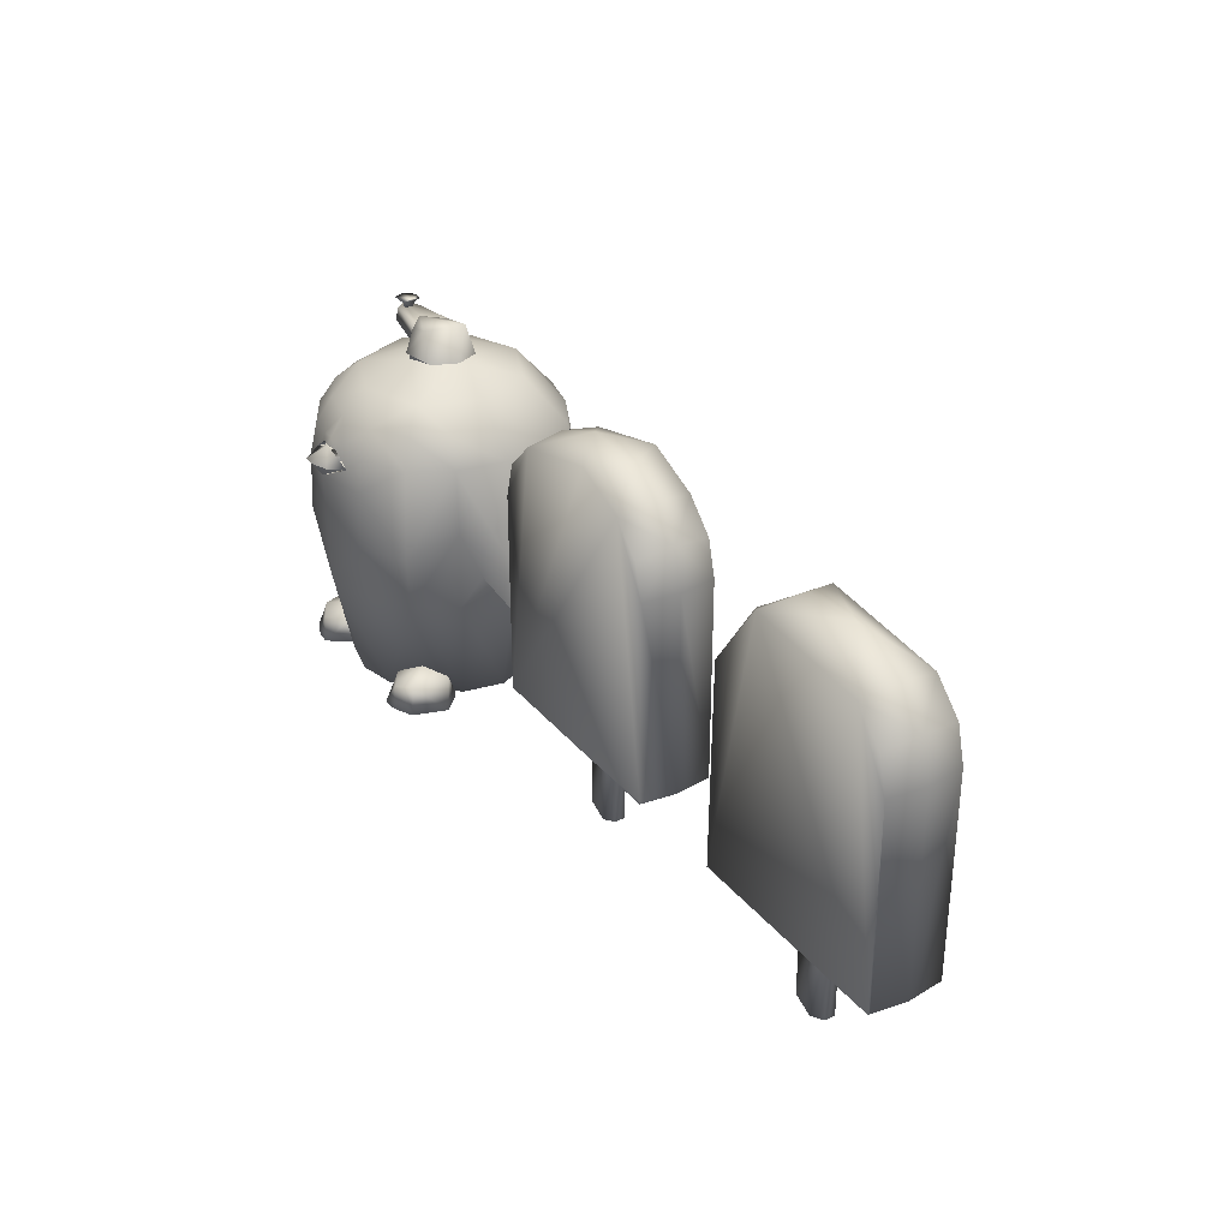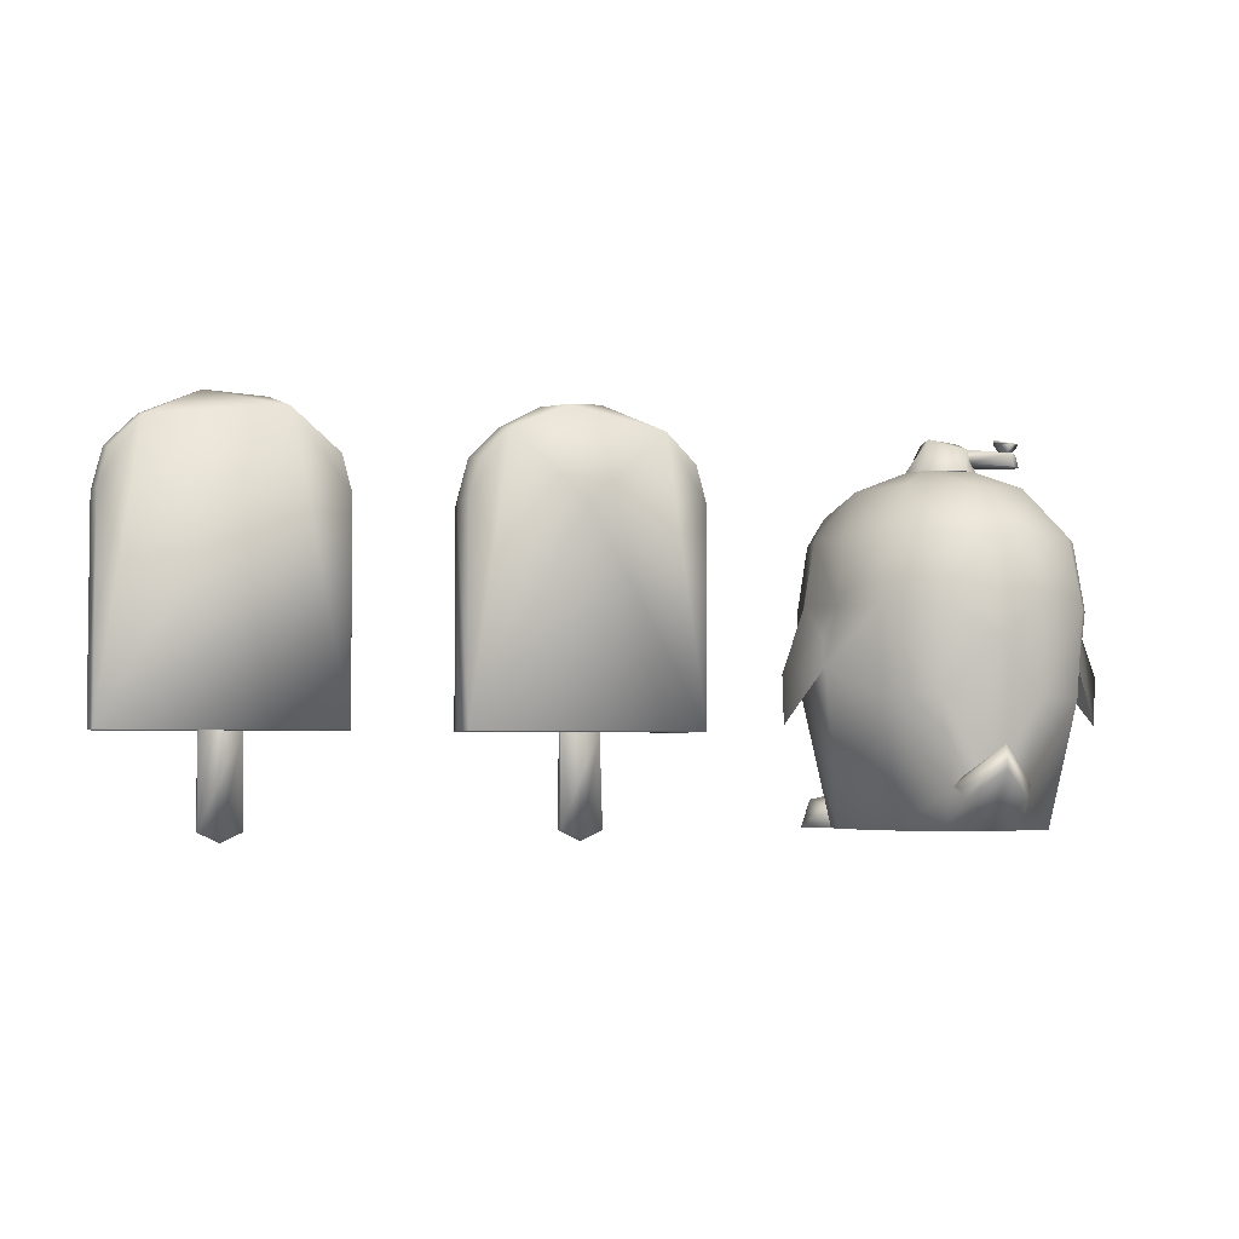
<metadata>
{"format":"obj","ext":"obj","renderer":"f3d","projection":"perspective","resolution":1024,"background":"white","views":[{"elev":31.9,"azim":57.3,"up":"+Z"},{"elev":-3.8,"azim":166.1,"up":"+Z"}]}
</metadata>
<code>
g body_0_lod2
v 4.253 -0.1402 0.4884
v 4.23 -0.3272 0.4884
v 4.253 -0.1402 1.62
v 4.228 -0.3417 0.4884
v 4.228 -0.3417 1.62
v 4.177 -0.3417 1.814
v 4.23 -0.3272 0.4884
v 4.253 -0.1402 0.4884
v 4.198 -0.1402 1.842
v 4.023 -0.3417 1.971
v 4.039 -0.1402 2.001
v 3.736 -0.1402 2.131
v 3.629 -0.1707 -0.05001
v 3.737 -0.1707 0.001057
v 3.737 -0.1402 0.001057
v 3.737 -0.1707 0.4885
v 3.737 -0.1402 0.001057
v 3.029 -0.3272 0.4884
v 3.006 -0.1402 0.4884
v 3.006 -0.1402 1.62
v 3.029 -0.3272 1.62
v 3.031 -0.3417 0.4884
v 3.031 -0.3417 0.4997
v 3.344 -0.1402 0.4884
v 3.029 -0.3272 0.4884
v 3.006 -0.1402 0.4884
v 3.416 -0.1402 2.106
v 3.33 -0.3417 2.037
v 3.061 -0.1402 1.842
v 3.521 -0.1707 0.001057
v 3.521 -0.1402 0.001057
v 3.521 -0.1707 0.4885
v 3.521 -0.1402 0.001057
v 3.029 0.04676 0.4884
v 3.031 0.06133 0.4884
v 3.33 0.06133 2.037
v 3.031 0.06133 1.62
v 3.082 0.06133 1.814
v 3.029 0.04676 0.4884
v 3.629 -0.1097 -0.05001
v 3.521 -0.1097 0.001057
v 4.228 0.06133 0.4884
v 4.228 0.06133 1.62
v 4.177 0.06133 1.814
v 4.023 0.06133 1.971
v 3.737 -0.1097 0.001057
v 3.737 -0.1097 0.4885
v 2.489 -0.1386 0.4884
v 2.489 -0.1386 1.62
v 2.464 -0.3402 0.4997
v 2.464 -0.3402 0.4884
v 1.968 -0.3402 2.097
v 2.464 -0.3402 1.62
v 2.413 -0.3402 1.814
v 2.489 -0.1386 0.4884
v 2.434 -0.1386 1.842
v 2.259 -0.3402 1.971
v 2.275 -0.1386 2.001
v 2.078 -0.1386 2.106
v 1.865 -0.1692 -0.05001
v 1.973 -0.1692 0.001057
v 1.973 -0.1386 0.001057
v 1.973 -0.1386 0.4885
v 1.973 -0.1386 0.001057
v 1.265 -0.3256 0.4884
v 1.241 -0.1386 0.4884
v 1.241 -0.1386 1.62
v 1.267 -0.3402 0.4884
v 1.267 -0.3402 1.62
v 1.318 -0.3402 1.814
v 1.58 -0.1386 0.4884
v 1.265 -0.3256 0.4884
v 1.241 -0.1386 0.4884
v 1.759 -0.1386 2.131
v 1.456 -0.1386 2.007
v 1.472 -0.3402 1.976
v 1.296 -0.1386 1.842
v 1.757 -0.1692 0.001057
v 1.757 -0.1386 0.001057
v 1.757 -0.1692 0.4885
v 1.757 -0.1386 0.001057
v 1.265 0.04831 0.4884
v 1.267 0.06288 0.4884
v 1.865 0.06288 1.621
v 1.267 0.06288 1.62
v 1.318 0.06288 1.814
v 1.265 0.04831 0.4884
v 1.472 0.06288 1.976
v 1.865 -0.1081 -0.05001
v 1.757 -0.1081 0.001057
v 2.464 0.06288 0.4884
v 1.968 0.06288 2.097
v 2.464 0.06288 1.62
v 2.413 0.06288 1.814
v 2.259 0.06288 1.971
v 1.973 -0.1081 0.001057
v 1.973 -0.1081 0.4885
v 0.4122 -0.4226 0.1801
v 0.5159 -0.3201 0.1187
v 0.5293 -0.5423 0.1427
v 0.5657 -0.5796 -0.001028
v 0.6286 -0.3875 -0.001028
v 0.5396 -0.2964 -0.001028
v 0.3074 -0.5241 0.1187
v 0.4283 -0.6036 0.1205
v 0.4551 -0.6312 -0.001028
v 0.3723 -0.6383 -0.001028
v 0.2043 -0.4113 -0.001028
v 0.3513 -0.1976 -0.001028
v 0.207 -0.2618 -0.001028
v 0.228 -0.235 0.04331
v 0.2314 -0.2385 0.1157
v 0.5396 -0.2964 -0.001028
v 0.6286 -0.3875 -0.001028
v 0.5657 -0.5796 -0.001028
v 0.2043 -0.4113 -0.001028
v 0.3723 -0.6383 -0.001028
v 0.4551 -0.6312 -0.001028
v 0.3513 -0.1976 -0.001028
v 0.207 -0.2618 -0.001028
v 0.228 -0.235 0.04331
v -0.4122 -0.4226 0.1801
v -0.5159 -0.3201 0.1187
v -0.5928 -0.4427 0.1205
v -0.6198 -0.4701 -0.001028
v -0.5293 -0.5423 0.1427
v -0.5657 -0.5796 -0.001028
v -0.6286 -0.3875 -0.001028
v -0.3074 -0.5241 0.1187
v -0.4283 -0.6036 0.1205
v -0.4551 -0.6312 -0.001028
v -0.3723 -0.6383 -0.001028
v -0.2043 -0.4113 -0.001028
v -0.3513 -0.1976 -0.001028
v -0.1879 -0.3102 -0.001028
v -0.228 -0.235 0.04331
v -0.2314 -0.2385 0.1157
v -0.6286 -0.3875 -0.001028
v -0.6198 -0.4701 -0.001028
v -0.5657 -0.5796 -0.001028
v -0.2043 -0.4113 -0.001028
v -0.3723 -0.6383 -0.001028
v -0.4551 -0.6312 -0.001028
v -0.3513 -0.1976 -0.001028
v -0.1879 -0.3102 -0.001028
v -0.2313 -0.2384 -0.001028
v -0.228 -0.235 0.04331
v 0.1891 1.648e-07 1.814
v 0.1337 -0.1337 1.814
v -0.07237 -0.1747 1.814
v -0.1747 -0.07237 1.814
v -0.1891 1.648e-07 1.814
v -0.1194 -0.1194 1.862
v -0.107 -0.107 1.934
v 0.05351 -0.1292 1.98
v -0.1292 -0.0535 1.98
v -0.1398 -0.05789 1.934
v -0.1513 1.667e-07 1.934
v 0.1337 0.1337 1.814
v -0.07237 0.1747 1.814
v -0.1747 0.07237 1.814
v -0.1194 0.1194 1.862
v -0.1688 1.654e-07 1.862
v -0.107 0.107 1.934
v 0.09886 0.09886 1.98
v -0.3746 -0.05709 1.933
v -0.3861 -0.06324 1.862
v -0.4226 -0.03423 1.862
v -0.4191 1.665e-07 1.933
v -0.4354 1.656e-07 1.862
v -0.107 -0.107 1.934
v -0.1398 -0.05789 1.934
v -0.1513 1.667e-07 1.934
v -0.4191 1.665e-07 1.933
v -0.1194 -0.1194 1.862
v -0.4226 -0.03423 1.862
v -0.4354 1.656e-07 1.862
v -0.1688 1.654e-07 1.862
v -0.3746 0.05709 1.933
v -0.3861 0.06324 1.862
v -0.4226 0.03423 1.862
v -0.107 0.107 1.934
v -0.4226 0.03423 1.862
v -0.1194 0.1194 1.862
v -0.2991 1.823e-07 2.005
v -0.3193 -0.04879 1.981
v -0.4169 -0.04879 1.981
v -0.4371 1.794e-07 1.981
v -0.3193 -0.04879 1.981
v -0.3582 -0.02389 1.929
v -0.4169 -0.04879 1.981
v -0.4371 1.794e-07 1.981
v -0.3939 1.745e-07 1.929
v -0.3193 0.04879 1.981
v -0.3681 0.069 1.981
v -0.4169 0.04879 1.981
v -0.3193 0.04879 1.981
v -0.3681 0.069 1.981
v -0.3582 0.02389 1.929
v -0.4169 0.04879 1.981
v 0.06331 -0.7158 1.368
v 0.1054 -0.3378 1.368
v 0.06331 -0.7158 1.368
v -2.786e-08 -0.7798 1.368
v 0.1054 -0.3378 1.368
v -2.786e-08 -0.7798 1.368
v -0.04856 -0.6706 1.347
v -0.06331 -0.7158 1.368
v -0.0935 -0.5761 1.368
v -0.06775 -0.3378 1.342
v -0.1054 -0.3378 1.368
v -0.06331 -0.7158 1.368
v -0.0935 -0.5761 1.368
v -0.1054 -0.3378 1.368
v 1.421e-17 -0.7029 1.447
v -0.1681 -0.6814 1.363
v -0.1482 -0.6865 1.363
v -0.07136 -0.7967 1.363
v 0 -0.8027 1.363
v -0.09763 -0.764 1.363
v 1.421e-17 -0.8027 1.362
v 0 -0.7443 1.279
v -0.1482 -0.6865 1.362
v 0 -0.8027 1.363
v -0.09763 -0.764 1.363
v -0.1482 -0.6865 1.363
v 1.421e-17 -0.8027 1.362
v -0.1482 -0.6865 1.362
v -0.1482 -0.5705 1.362
v 0.1482 -0.6865 1.362
v 0.1482 -0.5705 1.362
v -0.1482 -0.6575 1.363
v -0.1681 -0.6814 1.363
v -0.1482 -0.6865 1.363
v -0.1482 -0.5705 1.363
v -0.1681 -0.5654 1.363
v -0.1482 -0.6575 1.363
v -0.1482 -0.5705 1.363
v 7.021e-18 -0.5595 1.363
v 0.1482 -0.6865 1.363
v 0.1482 -0.5705 1.363
v 0.1681 -0.6814 1.363
v 0.1482 -0.6865 1.363
v 0.09763 -0.764 1.363
v 0.1482 -0.6865 1.362
v 0.09763 -0.764 1.363
v 0.1681 -0.6814 1.363
v 0.1482 -0.6865 1.363
v 0.1482 -0.5705 1.363
v 0.1681 -0.5654 1.363
v 0.4201 -0.4341 1.598
v 0.5451 -0.2423 1.596
v 0.3169 -0.3319 1.714
v 0.4559 -0.001176 1.712
v 0.1323 -0.1337 1.816
v 0.1872 -0.001174 1.816
v 0 -0.4566 1.715
v 0 -0.1886 1.816
v 0.3179 0.3152 1.714
v 0.1323 0.1313 1.816
v 0 0.456 1.712
v 0.2443 0.6234 1.45
v 0 0.6826 1.45
v 0.4871 0.4903 1.45
v 0.6132 0.2654 1.45
v 0.682 -0.00134 1.45
v 0.625 -0.2776 1.45
v 0.4909 -0.5033 1.45
v 0.225 -0.5535 1.597
v 0 -0.6023 1.598
v 0.2156 -0.5298 0.002632
v 0 -0.5794 0.002633
v 0.5203 -0.2314 0.002632
v 0.566 -0.001277 0.002632
v 0.3982 0.4016 0.002632
v 0.1852 0.5799 0.2122
v 0.1998 0.52 0.002628
v 0 0.6323 0.3051
v 0.2554 0.6481 0.6459
v 0.5097 0.5132 0.6459
v 0.6852 0.1667 0.811
v 0.7221 -0.002492 0.7556
v 0.6958 0.165 0.9569
v 0.6637 0.2886 1.101
v 0.5331 0.5369 1.101
v 0.2673 0.6746 1.101
v 0.4871 0.4903 1.45
v 0.6132 0.2654 1.45
v 0.682 -0.00134 1.45
v 0.625 -0.2776 1.45
v 0.4909 -0.5033 1.45
v 0.6753 -0.2987 1.101
v 0.2771 -0.675 1.277
v 0.2611 -0.6379 1.45
v 0.2443 0.6234 1.45
v 0 0.6826 1.45
v 0.5282 -0.5446 0.9479
v 0.2805 -0.6922 0.9478
v 0.5134 -0.525 0.6459
v 0.6498 -0.2876 0.6459
v 0 -0.7319 0.6459
v 0.7036 -0.1765 0.9569
v 0.6932 -0.1785 0.811
v 0.7101 -0.1202 1.077
v 0.7347 -0.002316 1.124
v 0 -0.7443 1.279
v 0.09963 -0.667 1.47
v 0.06829 -0.6879 1.439
v 0.1679 -0.6814 1.363
v 0.4909 -0.5033 1.45
v 0.225 -0.5535 1.597
v 0.4201 -0.4341 1.598
v 0.2611 -0.6379 1.45
v 0 -0.6023 1.598
v 0.09963 -0.667 1.47
v 0 -0.6772 1.487
v 0 0.7394 0.9492
v 0 0.5772 0.002606
v 0.159 0.6978 0.163
v 0.1852 0.5799 0.2122
v 0.1998 0.52 0.002628
v 0.1948 0.6481 0.2236
v 0.1379 0.6133 0.2707
v 0 0.6323 0.3051
v 0 0.8099 0.4226
v 0 0.8214 0.3031
v 0.8539 -0.003041 0.7791
v 0.6958 0.165 0.9569
v 0.6852 0.1667 0.811
v 0.7347 -0.002316 1.124
v 0.8459 -0.003911 0.5223
v 0.6932 -0.1785 0.811
v 0.7036 -0.1765 0.9569
v 0.7101 -0.1202 1.077
v 0.7221 -0.002492 0.7556
v 0.6852 0.1667 0.811
v 0.8459 -0.003911 0.5223
v 0.6932 -0.1785 0.811
v 0 -0.7029 1.447
v 0 -0.7022 1.45
v 0.5203 -0.2314 0.002632
v 0.566 -0.001277 0.002632
v 0 -0.01871 0.002628
v 0.2156 -0.5298 0.002632
v 0.3982 0.4016 0.002632
v 0.1998 0.52 0.002628
v 0 -0.5794 0.002633
v 0 0.5772 0.002606
v 0 -0.6772 1.487
v 0.06829 -0.6879 1.439
v 0 -0.7022 1.45
v 0.09963 -0.667 1.47
v 0.06829 -0.6879 1.439
v 0 -0.7029 1.447
v 0.1679 -0.6814 1.363
v 0 -0.7443 1.279
v 0.1454 -0.4652 1.363
v 0 -0.4617 1.351
v -0.4201 -0.4341 1.598
v -0.3169 -0.3319 1.714
v -0.5451 -0.2423 1.596
v -0.4559 -0.001176 1.712
v -0.1323 -0.1337 1.816
v -0.1872 -0.001174 1.816
v -0.3179 0.3152 1.714
v -0.1323 0.1313 1.816
v -0.2443 0.6234 1.45
v -0.4871 0.4903 1.45
v -0.6132 0.2654 1.45
v -0.682 -0.00134 1.45
v -0.625 -0.2776 1.45
v -0.4909 -0.5033 1.45
v -0.225 -0.5535 1.597
v -0.4019 -0.4139 0.002632
v -0.2156 -0.5298 0.002632
v -0.5203 -0.2314 0.002632
v -0.566 -0.001277 0.002632
v -0.3982 0.4016 0.002632
v -0.1852 0.5799 0.2122
v -0.1998 0.52 0.002628
v -0.2554 0.6481 0.6459
v -0.5097 0.5132 0.6459
v -0.6852 0.1667 0.811
v -0.7221 -0.002492 0.7556
v -0.6958 0.165 0.9569
v -0.6637 0.2886 1.101
v -0.5331 0.5369 1.101
v -0.2673 0.6746 1.101
v -0.4871 0.4903 1.45
v -0.6132 0.2654 1.45
v -0.682 -0.00134 1.45
v -0.625 -0.2776 1.45
v -0.4909 -0.5033 1.45
v -0.5193 -0.5317 1.271
v -0.6753 -0.2987 1.101
v -0.2771 -0.675 1.277
v -0.2611 -0.6379 1.45
v -0.2443 0.6234 1.45
v -0.2805 -0.6922 0.9478
v -0.7347 -0.002316 1.124
v -0.7101 -0.1202 1.077
v -0.7036 -0.1765 0.9569
v -0.6932 -0.1785 0.811
v -0.5134 -0.525 0.6459
v -0.6498 -0.2876 0.6459
v -0.09963 -0.667 1.47
v -0.06829 -0.6879 1.439
v -0.1679 -0.6814 1.363
v -0.225 -0.5535 1.597
v -0.4909 -0.5033 1.45
v -0.4201 -0.4341 1.598
v -0.2611 -0.6379 1.45
v 0 -0.6023 1.598
v -0.09963 -0.667 1.47
v 0 -0.6772 1.487
v -0.159 0.6978 0.163
v -0.1852 0.5799 0.2122
v -0.1998 0.52 0.002628
v -0.1948 0.6481 0.2236
v -0.1379 0.6133 0.2707
v -0.8539 -0.003041 0.7791
v -0.6958 0.165 0.9569
v -0.6852 0.1667 0.811
v -0.7347 -0.002316 1.124
v -0.8459 -0.003911 0.5223
v -0.6932 -0.1785 0.811
v -0.7036 -0.1765 0.9569
v -0.7101 -0.1202 1.077
v -0.7221 -0.002492 0.7556
v -0.6852 0.1667 0.811
v -0.8459 -0.003911 0.5223
v -0.6932 -0.1785 0.811
v -0.5203 -0.2314 0.002632
v -0.566 -0.001277 0.002632
v -0.4019 -0.4139 0.002632
v -0.2156 -0.5298 0.002632
v -0.3982 0.4016 0.002632
v -0.1998 0.52 0.002628
v -0.06829 -0.6879 1.439
v -0.09963 -0.667 1.47
v -0.06829 -0.6879 1.439
v -0.1679 -0.6814 1.363
v -0.06829 -0.5613 1.429
v -0.1454 -0.4652 1.363
v 0.06829 -0.6879 1.439
v -0.06829 -0.6879 1.439
g body_0_lod2_0
f 165 155 149
f 141 144 146
f 397 408 406
f 428 421 427
f 150 149 155
f 83 82 85
f 163 151 153
f 4 2 5
f 130 131 132
f 65 68 69
f 144 142 140
f 431 429 432
f 294 307 309
f 237 238 239
f 326 319 318
f 151 163 152
f 443 444 358
f 300 292 299
f 301 399 404
f 242 244 243
f 193 198 199
f 176 177 178
f 79 89 78
f 64 63 61
f 62 61 60
f 116 113 117
f 112 99 109
f 446 406 408
f 107 104 108
f 22 7 4
f 188 185 196
f 189 198 197
f 239 224 225
f 222 221 223
f 375 301 404
f 357 355 353
f 221 222 245
f 189 191 192
f 337 335 336
f 416 419 325
f 180 179 184
f 189 192 190
f 418 417 416
f 445 309 307
f 183 178 177
f 419 416 417
f 240 239 241
f 271 299 301
f 430 429 431
f 357 356 355
f 284 289 305
f 180 184 183
f 198 189 199
f 297 299 292
f 190 199 189
f 178 175 176
f 192 200 198
f 285 287 284
f 250 247 248
f 246 239 240
f 234 233 232
f 326 318 416
f 13 14 16
f 1 42 43
f 163 161 152
f 62 60 96
f 83 91 55
f 15 14 13
f 60 61 63
f 33 32 41
f 45 42 36
f 8 35 42
f 68 55 51
f 17 47 16
f 16 14 17
f 83 84 91
f 145 146 147
f 55 68 72
f 388 317 381
f 414 409 412
f 380 378 379
f 415 413 414
f 153 151 150
f 23 18 22
f 348 343 438
f 141 146 145
f 146 144 147
f 23 22 4
f 83 71 87
f 438 343 437
f 361 371 359
f 140 142 143
f 286 279 317
f 353 443 357
f 261 366 260
f 259 262 261
f 384 377 405
f 253 254 256
f 212 203 205
f 315 313 311
f 206 208 207
f 277 276 275
f 187 186 185
f 174 166 172
f 220 219 218
f 193 190 192
f 80 81 78
f 7 22 25
f 25 24 7
f 168 166 169
f 100 101 102
f 418 416 318
f 63 64 96
f 136 134 137
f 360 364 362
f 150 154 153
f 236 235 233
f 411 410 409
f 354 443 353
f 352 349 350
f 351 350 349
f 321 318 319
f 322 323 320
f 339 340 407
f 181 169 179
f 170 169 181
f 198 193 192
f 273 300 299
f 387 381 382
f 252 251 267
f 182 174 173
f 188 187 185
f 194 185 186
f 282 300 274
f 226 237 239
f 165 159 160
f 175 171 166
f 321 319 320
f 338 335 337
f 316 315 314
f 216 220 215
f 47 46 32
f 31 41 40
f 15 13 46
f 48 91 49
f 161 162 160
f 422 423 425
f 228 231 229
f 31 40 30
f 40 41 32
f 35 8 24
f 231 228 227
f 32 30 16
f 386 387 383
f 387 382 383
f 32 33 30
f 81 80 90
f 351 349 439
f 68 51 50
f 80 78 63
f 167 176 175
f 20 37 34
f 440 439 349
f 17 46 47
f 119 120 121
f 97 63 96
f 79 90 89
f 394 395 404
f 257 360 373
f 327 333 332
f 232 233 235
f 372 359 371
f 51 48 50
f 89 90 80
f 285 281 280
f 401 395 392
f 282 274 281
f 207 202 201
f 166 167 175
f 97 96 80
f 130 127 131
f 127 124 125
f 170 168 169
f 35 24 39
f 444 356 358
f 166 168 167
f 113 116 119
f 211 210 209
f 214 213 205
f 215 220 218
f 218 219 215
f 392 395 394
f 340 339 308
f 285 280 279
f 195 185 194
f 384 383 377
f 394 404 399
f 174 182 179
f 196 185 195
f 325 323 322
f 328 330 327
f 179 180 181
f 343 348 346
f 387 386 389
f 367 365 261
f 173 174 172
f 157 156 158
f 120 119 116
f 108 111 110
f 422 421 424
f 400 391 386
f 297 292 290
f 267 251 268
f 333 327 334
f 304 290 292
f 144 140 138
f 123 137 134
f 314 315 311
f 269 257 270
f 226 239 225
f 220 216 217
f 224 239 246
f 244 215 219
f 231 227 230
f 87 71 73
f 66 85 82
f 73 71 72
f 65 67 66
f 71 83 55
f 72 71 55
f 250 248 249
f 84 83 88
f 68 52 76
f 93 91 95
f 74 59 92
f 50 48 53
f 68 50 57
f 94 95 56
f 50 53 57
f 184 179 182
f 164 160 162
f 343 346 345
f 274 300 273
f 10 4 5
f 29 28 27
f 39 24 26
f 19 20 34
f 36 42 35
f 34 37 35
f 138 140 139
f 125 124 128
f 129 133 137
f 123 122 137
f 343 342 341
f 273 299 271
f 388 398 296
f 317 388 296
f 45 36 12
f 11 45 12
f 43 42 45
f 9 43 44
f 328 327 329
f 281 285 284
f 286 317 296
f 295 286 296
f 289 284 288
f 265 254 266
f 390 386 391
f 370 362 369
f 437 343 434
f 377 383 382
f 53 48 49
f 56 53 49
f 299 297 298
f 301 299 298
f 112 109 111
f 108 112 111
f 117 114 115
f 101 105 106
f 404 405 376
f 374 404 376
f 95 91 84
f 88 92 84
f 215 244 242
f 74 92 88
f 66 67 85
f 76 52 74
f 85 67 77
f 23 4 28
f 18 23 21
f 28 29 21
f 23 28 21
f 342 343 345
f 280 281 274
f 159 165 148
f 325 420 324
f 323 325 324
f 317 279 278
f 381 317 278
f 434 343 433
f 376 405 377
f 148 165 149
f 165 160 164
f 158 156 164
f 112 108 104
f 99 112 98
f 427 421 426
f 405 404 395
f 261 262 263
f 367 261 263
f 137 133 135
f 136 137 135
f 10 12 28
f 4 10 28
f 301 298 306
f 399 301 306
f 396 306 408
f 397 396 408
f 293 294 309
f 306 293 309
f 254 265 259
f 256 254 259
f 362 364 365
f 369 362 365
f 203 212 204
f 206 207 201
f 207 209 210
f 202 207 210
f 212 205 213
f 209 207 208
f 172 166 171
f 154 156 157
f 156 155 165
f 164 156 165
f 155 156 154
f 150 155 154
f 74 88 75
f 76 74 75
f 59 74 52
f 53 54 57
f 56 95 58
f 57 56 58
f 3 9 5
f 1 3 5
f 43 9 3
f 1 43 3
f 114 117 113
f 99 100 102
f 117 115 118
f 106 105 107
f 178 183 184
f 162 161 163
f 421 422 425
f 426 421 425
f 60 63 78
f 89 60 78
f 89 80 96
f 60 89 96
f 13 16 30
f 40 13 30
f 40 32 46
f 13 40 46
f 123 134 128
f 124 123 128
f 290 304 289
f 266 252 267
f 391 401 392
f 371 361 370
f 327 332 331
f 329 327 331
f 11 12 10
f 6 9 10
f 9 45 11
f 10 9 11
f 258 253 255
f 364 360 363
f 381 278 379
f 382 381 379
f 279 280 276
f 278 279 276
f 29 27 36
f 20 29 37
f 26 24 25
f 18 20 19
f 20 18 21
f 29 20 21
f 259 261 260
f 256 259 260
f 365 364 366
f 261 365 366
f 99 102 103
f 109 99 103
f 88 83 85
f 77 88 86
f 75 88 77
f 76 75 77
f 70 77 69
f 68 76 69
f 93 95 94
f 56 93 94
f 280 274 275
f 276 280 275
f 382 379 378
f 377 382 378
f 12 36 27
f 28 12 27
f 409 414 413
f 270 257 373
f 395 401 402
f 403 395 402
f 292 303 302
f 304 292 302
f 343 341 344
f 433 343 435
f 347 343 344
f 271 301 272
f 436 343 347
f 272 301 375
f 388 381 387
f 398 388 387
f 286 295 285
f 279 286 285
f 405 395 403
f 384 405 403
f 300 282 303
f 292 300 303
f 325 319 326
f 416 325 326
f 444 443 442
f 356 444 442
f 142 144 141
f 133 129 132
f 122 123 124
f 132 129 130
f 129 137 122
f 130 129 122
f 104 107 105
f 99 98 100
f 104 105 98
f 112 104 98
f 311 310 312
f 253 257 269
f 310 311 313
f 294 293 291
f 412 409 410
f 393 396 397
f 396 394 399
f 306 396 399
f 394 396 393
f 392 394 393
f 7 24 8
f 1 5 2
f 398 387 389
f 368 365 367
f 287 285 295
f 262 259 264
f 389 386 390
f 369 365 368
f 288 284 287
f 264 259 265
f 253 269 251
f 252 253 251
f 257 253 258
f 360 257 258
f 360 361 359
f 373 360 359
f 284 305 283
f 281 284 283
f 386 383 385
f 400 386 385
f 95 84 92
f 59 95 92
f 58 95 59
f 57 58 59
f 57 59 52
f 68 57 52
f 54 53 56
f 57 54 56
f 44 43 45
f 9 44 45
f 6 10 5
f 9 6 5
f 252 266 254
f 253 252 254
f 361 360 362
f 370 361 362
f 297 290 291
f 293 297 291
f 86 88 85
f 77 86 85
f 70 69 76
f 77 70 76
f 36 35 37
f 29 36 38
f 293 306 298
f 297 293 298
f 322 320 319
f 325 322 319
f 419 417 420
f 325 419 420
f 37 29 38
f 36 37 38
f 124 127 126
f 122 124 126
f 105 101 100
f 98 105 100
f 130 122 126
f 127 130 126
f 67 65 69
f 77 67 69
f 357 443 358
f 356 357 358
f 443 354 441
f 442 443 441
f 49 91 93
f 56 49 93
f 255 253 256
f 363 360 258
f 334 327 330
f 305 289 304
f 424 421 428
f 401 391 400
f 435 343 436
f 375 404 374

</code>
